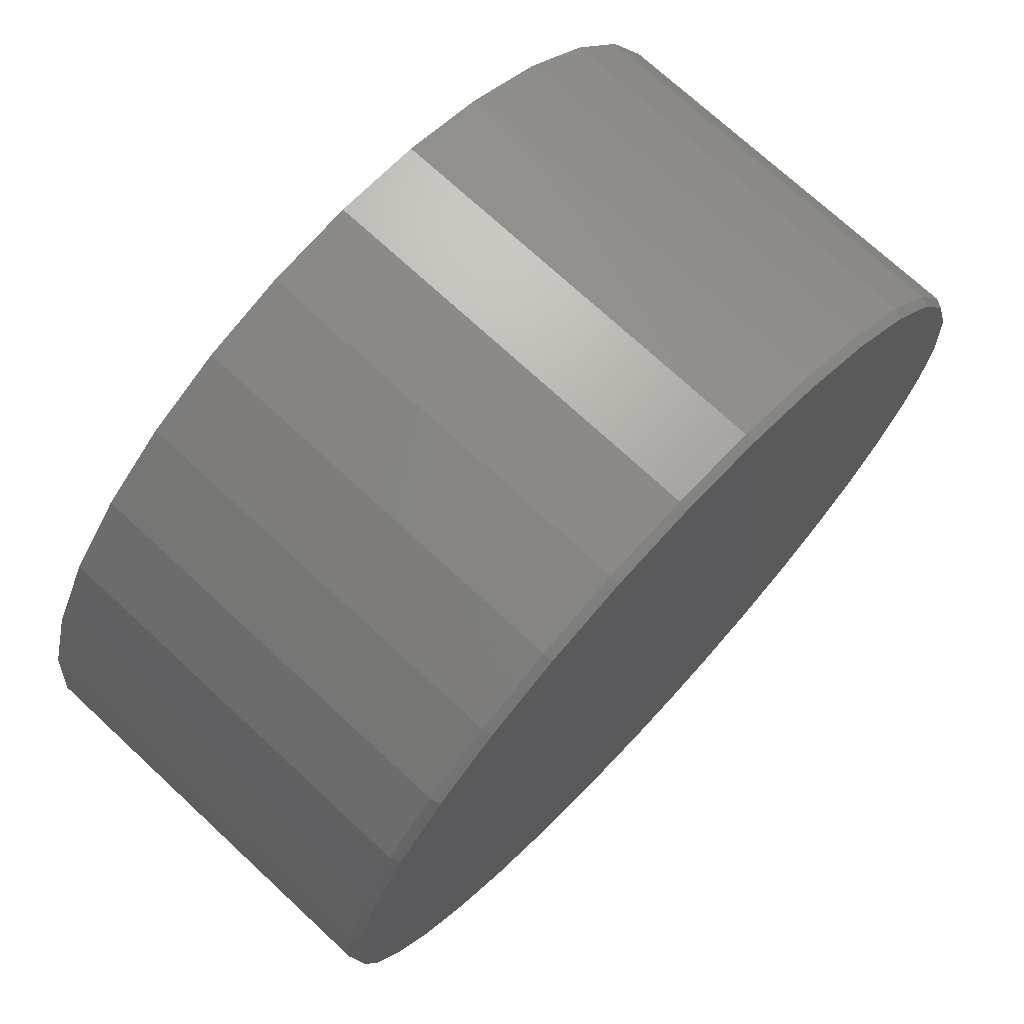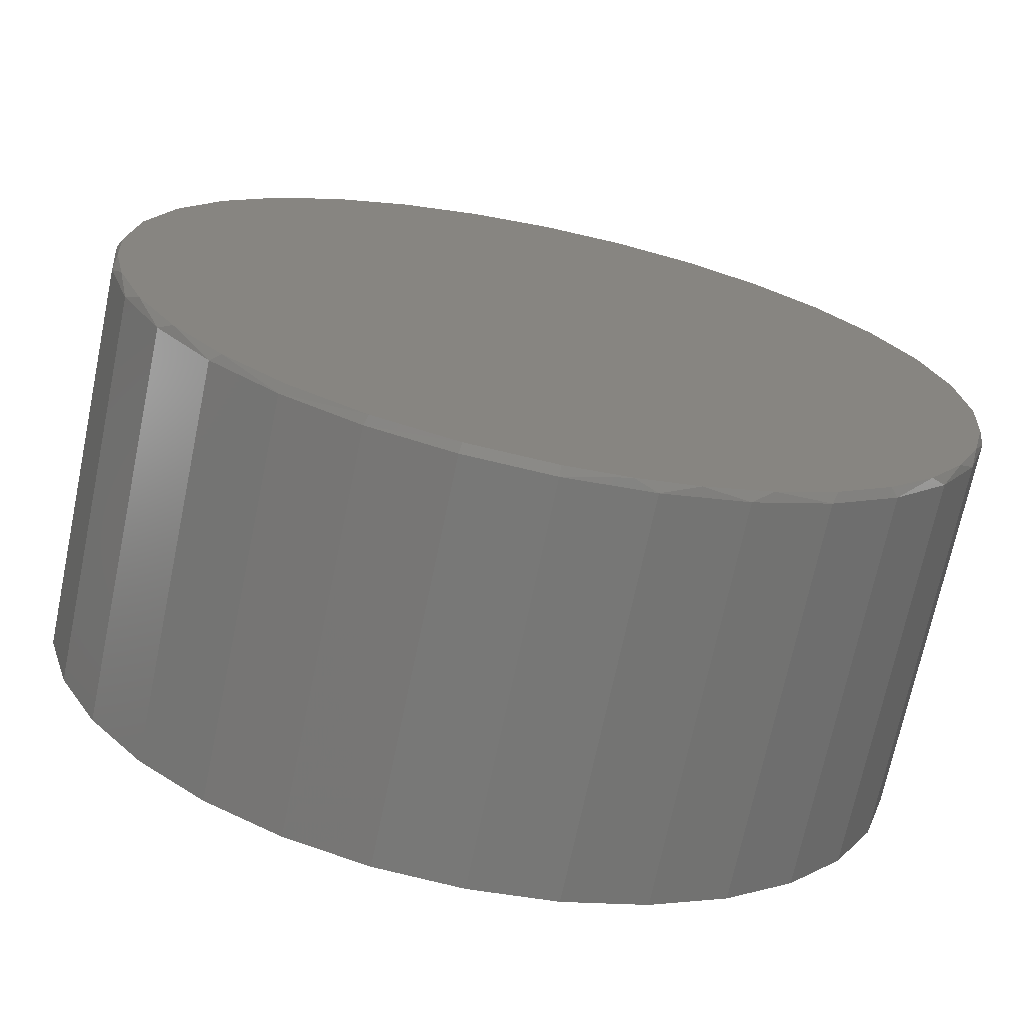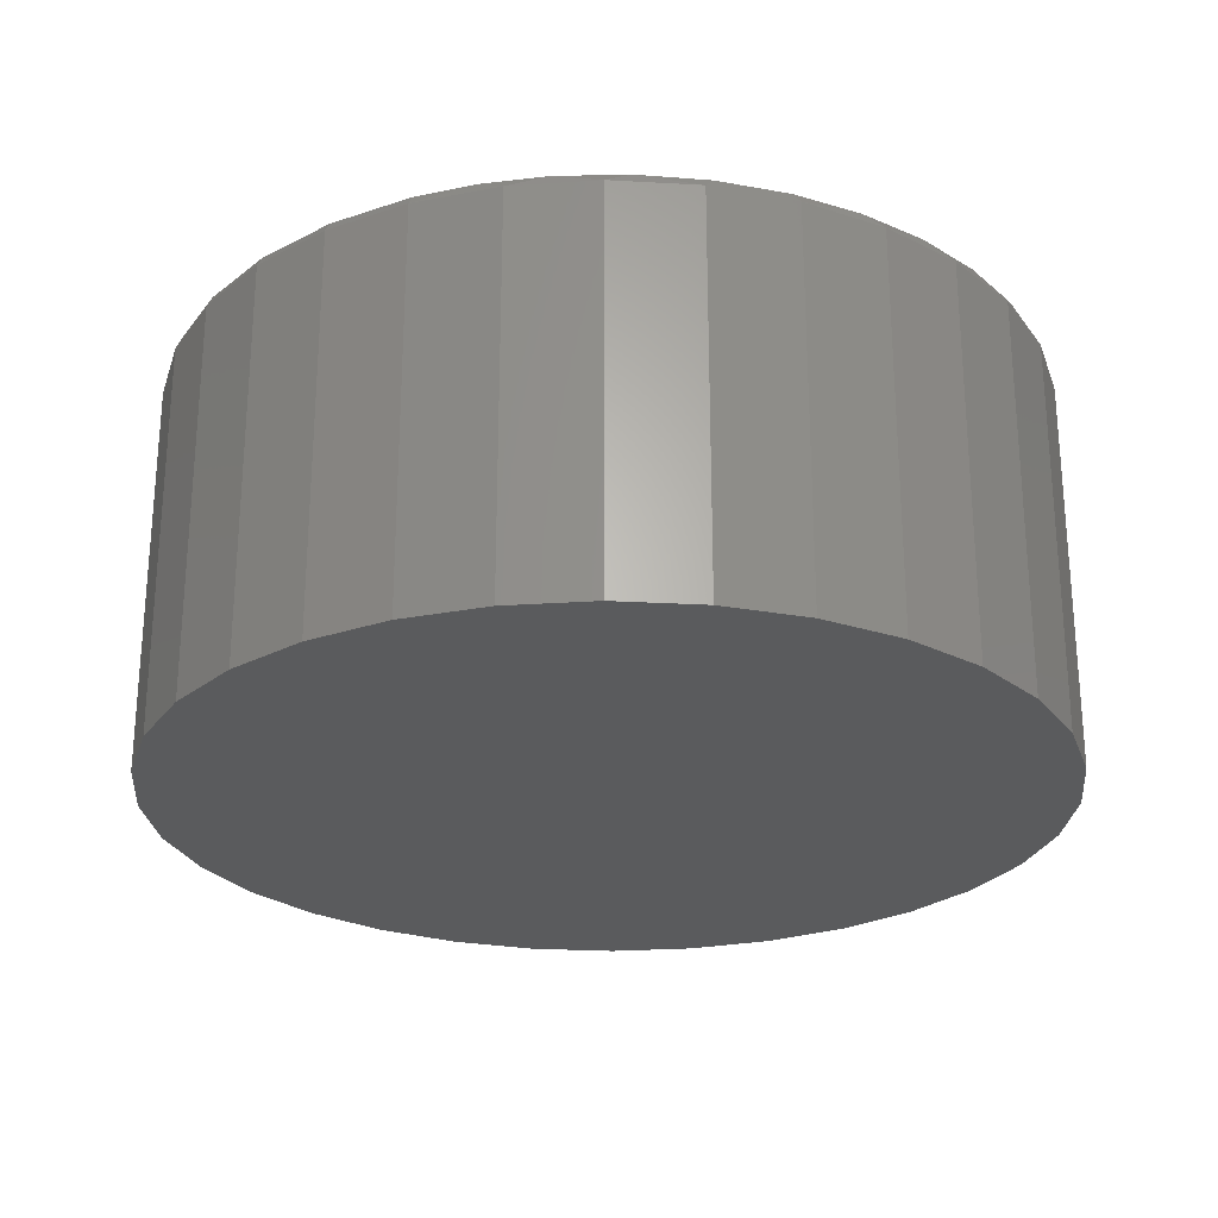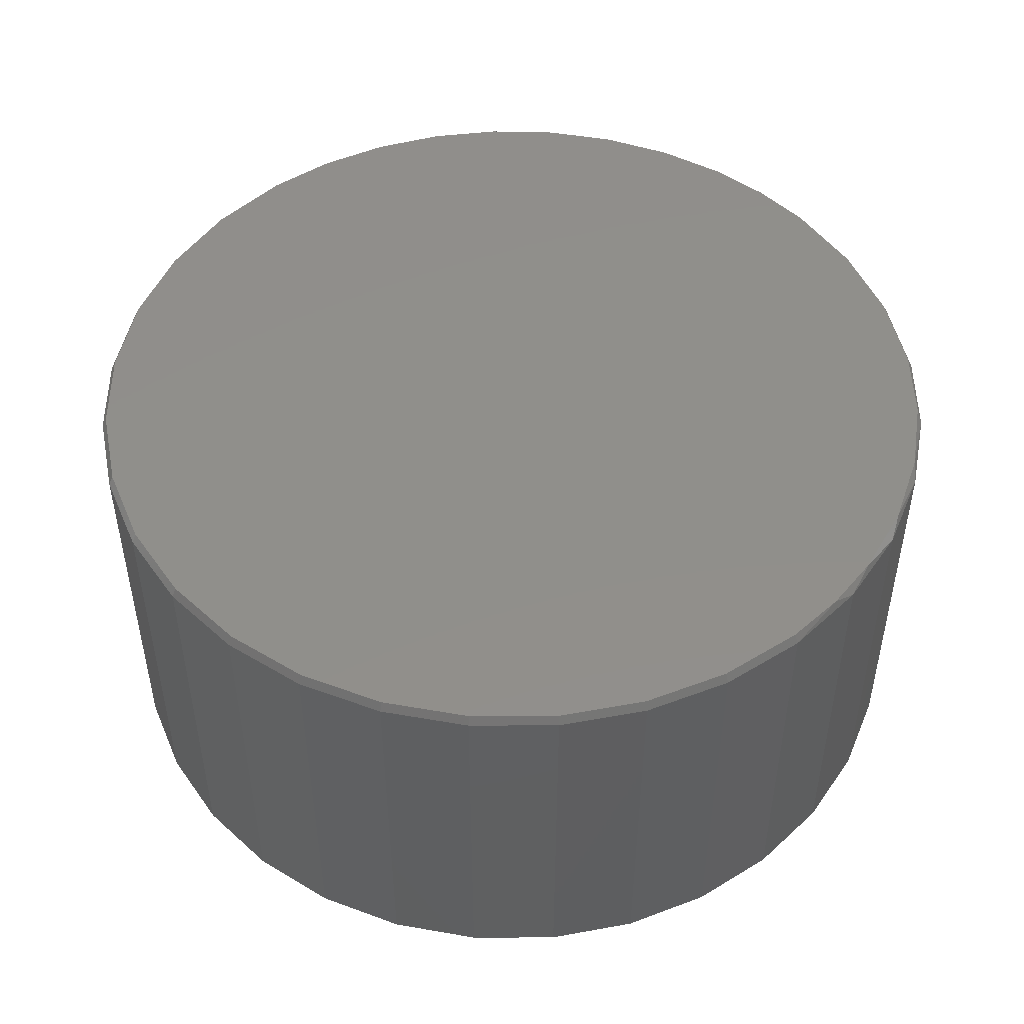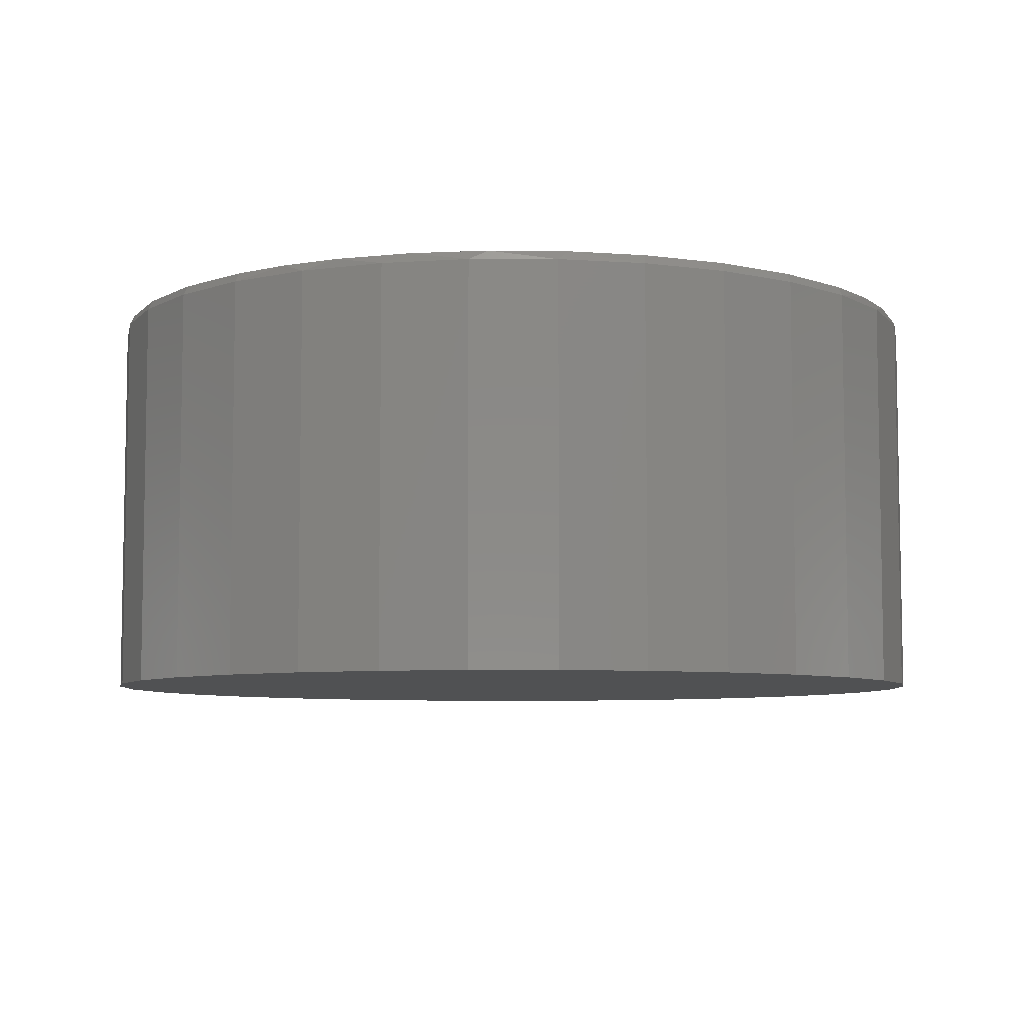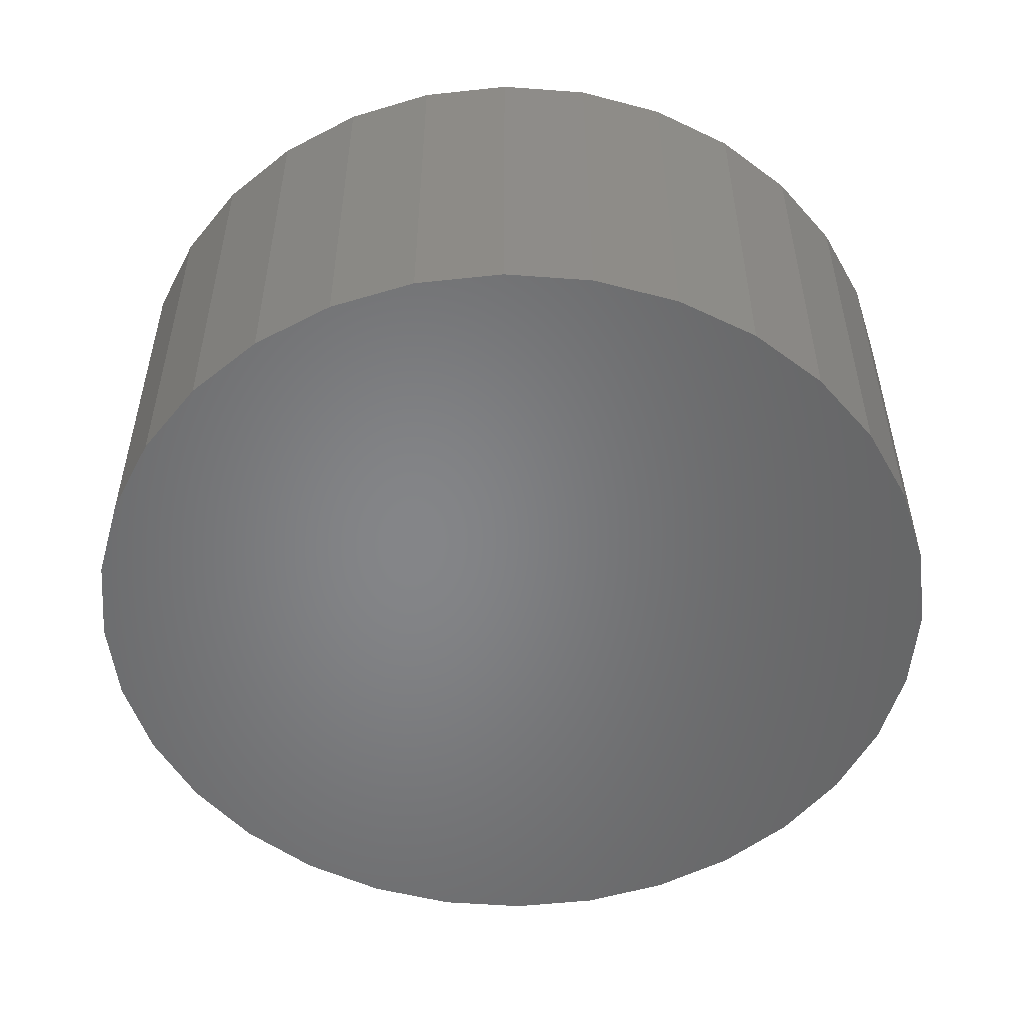
<metadata>
{"format":"stl","ext":"stl","renderer":"f3d","projection":"perspective","resolution":1024,"background":"white","views":[{"elev":72.3,"azim":132.9,"up":"+Z"},{"elev":-70.3,"azim":168.2,"up":"+Z"},{"elev":-25.4,"azim":-157.0,"up":"+Y"},{"elev":48.9,"azim":50.4,"up":"+Y"},{"elev":-6.8,"azim":129.2,"up":"+Y"},{"elev":-52.6,"azim":-10.2,"up":"+Y"}]}
</metadata>
<code>
# stl→obj: 99 verts, 194 faces
v 0.007895 8.414e-17 0.7501
v 0.1542 1.004e-16 0.7357
v -0.1384 6.79e-17 0.7357
v 0.007895 8.414e-17 -0.7501
v -0.09856 7.232e-17 -0.7425
v 0.1532 1.003e-16 -0.7359
v -0.2029 6.074e-17 -0.7199
v -0.3159 4.819e-17 -0.6766
v 0.293 1.158e-16 -0.6938
v -0.4206 3.657e-17 -0.6157
v 0.4219 1.301e-16 -0.6254
v -0.5141 2.619e-17 -0.5387
v 0.5256 1.416e-16 -0.5428
v -0.5939 1.733e-17 -0.4477
v 0.6131 1.513e-16 -0.4431
v -0.6575 1.027e-17 -0.3462
v 0.6817 1.589e-16 -0.3296
v -0.7042 5.09e-18 -0.2358
v 0.7292 1.642e-16 -0.2058
v -0.7326 1.93e-18 -0.1194
v 0.7507 1.666e-16 -0.1039
v -0.7422 8.674e-19 2.574e-08
v 0.758 1.674e-16 -1.756e-16
v -0.7278 2.467e-18 0.1463
v 0.7436 1.658e-16 0.1463
v -0.6851 7.206e-18 0.287
v 0.7009 1.611e-16 0.287
v -0.6158 1.49e-17 0.4167
v 0.6316 1.534e-16 0.4167
v -0.5225 2.526e-17 0.5304
v 0.5383 1.43e-16 0.5304
v -0.4088 3.788e-17 0.6237
v 0.4246 1.304e-16 0.6237
v -0.2791 5.227e-17 0.693
v 0.2949 1.16e-16 0.693
v 0.7658 -0.01562 -2.784e-16
v 0.7658 -0.6953 -9.282e-17
v 0.7512 -0.01562 -0.1479
v 0.7512 -0.6953 -0.1479
v 0.7081 -0.01562 -0.29
v 0.7081 -0.6953 -0.29
v 0.6381 -0.01562 -0.4211
v 0.6381 -0.6953 -0.4211
v 0.5438 -0.01562 -0.5359
v 0.5438 -0.6953 -0.5359
v 0.429 -0.01562 -0.6302
v 0.429 -0.6953 -0.6302
v 0.2979 -0.01562 -0.7002
v 0.2979 -0.6953 -0.7002
v 0.1558 -0.01562 -0.7433
v 0.1558 -0.6953 -0.7433
v 0.007895 -0.01562 -0.7579
v 0.007895 -0.6953 -0.7579
v -0.14 -0.01562 -0.7433
v -0.14 -0.6953 -0.7433
v -0.2821 -0.01562 -0.7002
v -0.2821 -0.6953 -0.7002
v -0.4132 -0.01562 -0.6302
v -0.4132 -0.6953 -0.6302
v -0.528 -0.01562 -0.5359
v -0.528 -0.6953 -0.5359
v -0.6223 -0.01562 -0.4211
v -0.6223 -0.6953 -0.4211
v -0.6923 -0.01562 -0.29
v -0.6923 -0.6953 -0.29
v -0.7354 -0.01562 -0.1479
v -0.7354 -0.6953 -0.1479
v -0.75 -0.01562 9.281e-17
v -0.75 -0.6953 9.281e-17
v -0.7354 -0.01562 0.1479
v -0.7354 -0.6953 0.1479
v -0.6923 -0.01562 0.29
v -0.6923 -0.6953 0.29
v -0.6223 -0.01562 0.4211
v -0.6223 -0.6953 0.4211
v -0.528 -0.01562 0.5359
v -0.528 -0.6953 0.5359
v -0.4132 -0.01562 0.6302
v -0.4132 -0.6953 0.6302
v -0.2821 -0.01562 0.7002
v -0.2821 -0.6953 0.7002
v -0.14 -0.01562 0.7433
v -0.14 -0.6953 0.7433
v 0.007895 -0.01562 0.7579
v 0.007895 -0.6953 0.7579
v 0.1558 -0.01562 0.7433
v 0.1558 -0.6953 0.7433
v 0.2979 -0.01562 0.7002
v 0.2979 -0.6953 0.7002
v 0.429 -0.01562 0.6302
v 0.429 -0.6953 0.6302
v 0.5438 -0.01562 0.5359
v 0.5438 -0.6953 0.5359
v 0.6381 -0.01562 0.4211
v 0.6381 -0.6953 0.4211
v 0.7081 -0.01562 0.29
v 0.7081 -0.6953 0.29
v 0.7512 -0.01562 0.1479
v 0.7512 -0.6953 0.1479
f 1 2 3
f 4 5 6
f 5 7 6
f 6 7 8
f 6 8 9
f 9 8 10
f 9 10 11
f 11 10 12
f 11 12 13
f 13 12 14
f 13 14 15
f 15 14 16
f 15 16 17
f 17 16 18
f 17 18 19
f 19 18 20
f 19 20 21
f 21 20 22
f 21 22 23
f 23 22 24
f 23 24 25
f 25 24 26
f 25 26 27
f 27 26 28
f 27 28 29
f 29 28 30
f 29 30 31
f 31 30 32
f 31 32 33
f 33 32 34
f 33 34 35
f 35 34 3
f 35 3 2
f 36 37 38
f 38 37 39
f 38 39 40
f 40 39 41
f 40 41 42
f 42 41 43
f 42 43 44
f 44 43 45
f 44 45 46
f 46 45 47
f 46 47 48
f 48 47 49
f 48 49 50
f 50 49 51
f 50 51 52
f 52 51 53
f 52 53 54
f 54 53 55
f 54 55 56
f 56 55 57
f 56 57 58
f 58 57 59
f 58 59 60
f 60 59 61
f 60 61 62
f 62 61 63
f 62 63 64
f 64 63 65
f 64 65 66
f 66 65 67
f 66 67 68
f 68 67 69
f 68 69 70
f 70 69 71
f 70 71 72
f 72 71 73
f 72 73 74
f 74 73 75
f 74 75 76
f 76 75 77
f 76 77 78
f 78 77 79
f 78 79 80
f 80 79 81
f 80 81 82
f 82 81 83
f 82 83 84
f 84 83 85
f 84 85 86
f 86 85 87
f 86 87 88
f 88 87 89
f 88 89 90
f 90 89 91
f 90 91 92
f 92 91 93
f 92 93 94
f 94 93 95
f 94 95 96
f 96 95 97
f 96 97 98
f 98 97 99
f 98 99 36
f 36 99 37
f 22 68 24
f 24 68 70
f 24 70 26
f 26 70 72
f 26 72 28
f 28 72 74
f 28 74 30
f 30 74 76
f 30 76 32
f 32 76 78
f 32 78 34
f 34 78 80
f 34 80 3
f 3 80 82
f 3 82 1
f 1 82 84
f 1 84 2
f 2 84 86
f 2 86 35
f 35 86 88
f 35 88 33
f 33 88 90
f 33 90 31
f 31 90 92
f 31 92 29
f 29 92 94
f 29 94 27
f 27 94 96
f 27 96 25
f 25 96 98
f 25 98 23
f 23 98 36
f 36 21 23
f 36 38 21
f 18 64 66
f 16 62 64
f 16 64 18
f 14 60 62
f 14 62 16
f 10 58 60
f 60 12 10
f 12 60 14
f 8 56 58
f 8 58 10
f 7 54 56
f 7 56 8
f 52 54 5
f 5 54 7
f 13 44 46
f 13 46 11
f 42 15 17
f 42 44 15
f 15 44 13
f 40 17 19
f 40 42 17
f 21 38 19
f 38 40 19
f 68 22 66
f 66 22 20
f 66 20 18
f 11 46 9
f 9 46 48
f 9 48 6
f 6 48 50
f 6 50 4
f 4 50 52
f 4 52 5
f 83 87 85
f 87 83 89
f 89 83 81
f 89 81 91
f 91 81 79
f 91 79 93
f 93 79 77
f 93 77 95
f 95 77 75
f 95 75 97
f 97 75 73
f 97 73 99
f 99 73 71
f 99 71 37
f 37 71 69
f 37 69 39
f 39 69 67
f 39 67 41
f 41 67 65
f 41 65 43
f 43 65 63
f 43 63 45
f 45 63 61
f 45 61 47
f 47 61 59
f 47 59 49
f 49 59 57
f 49 57 51
f 51 57 55
f 51 55 53

</code>
